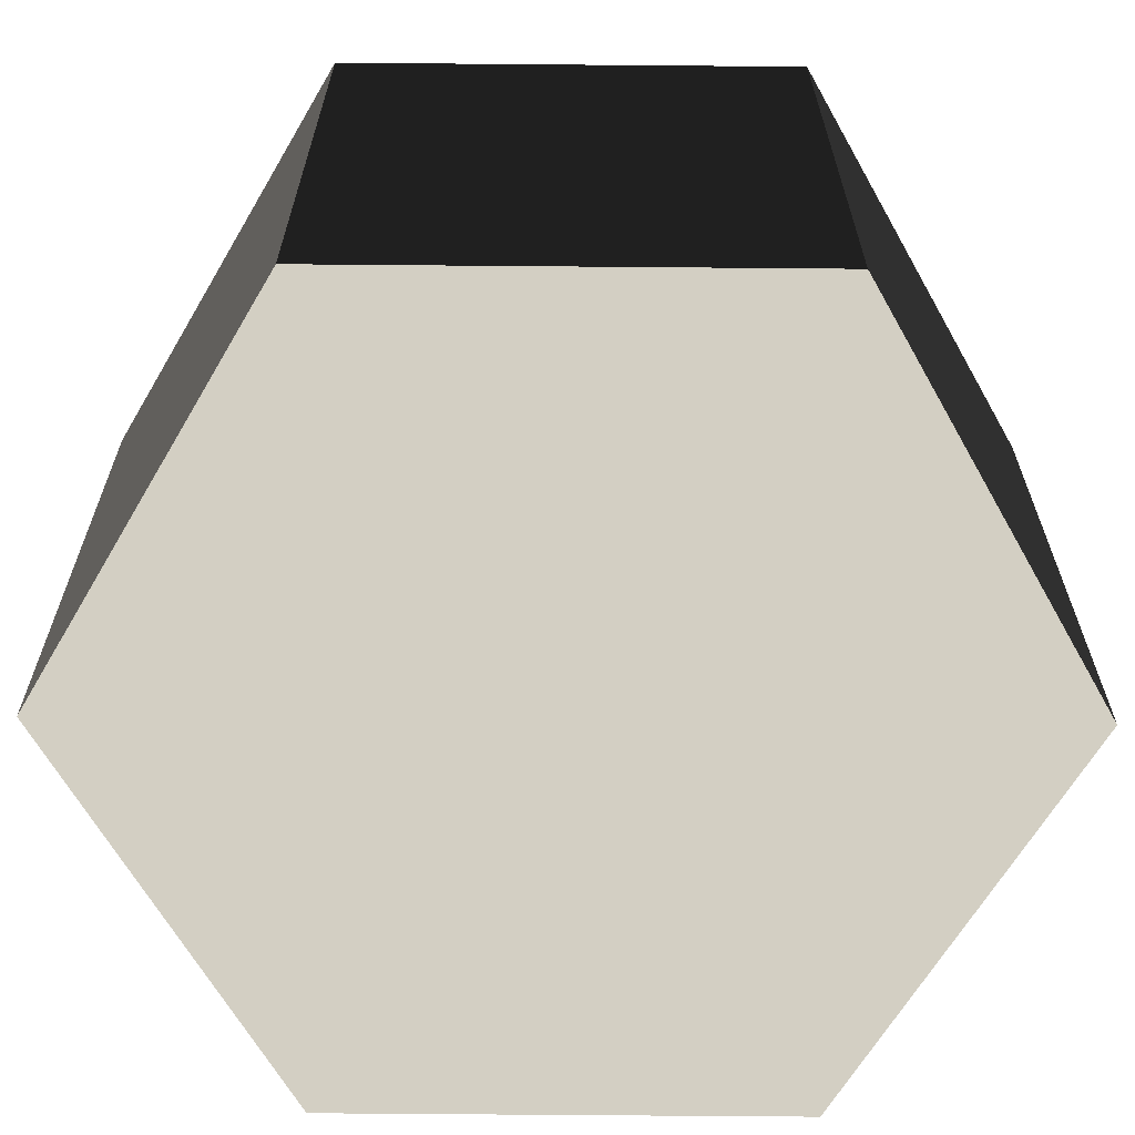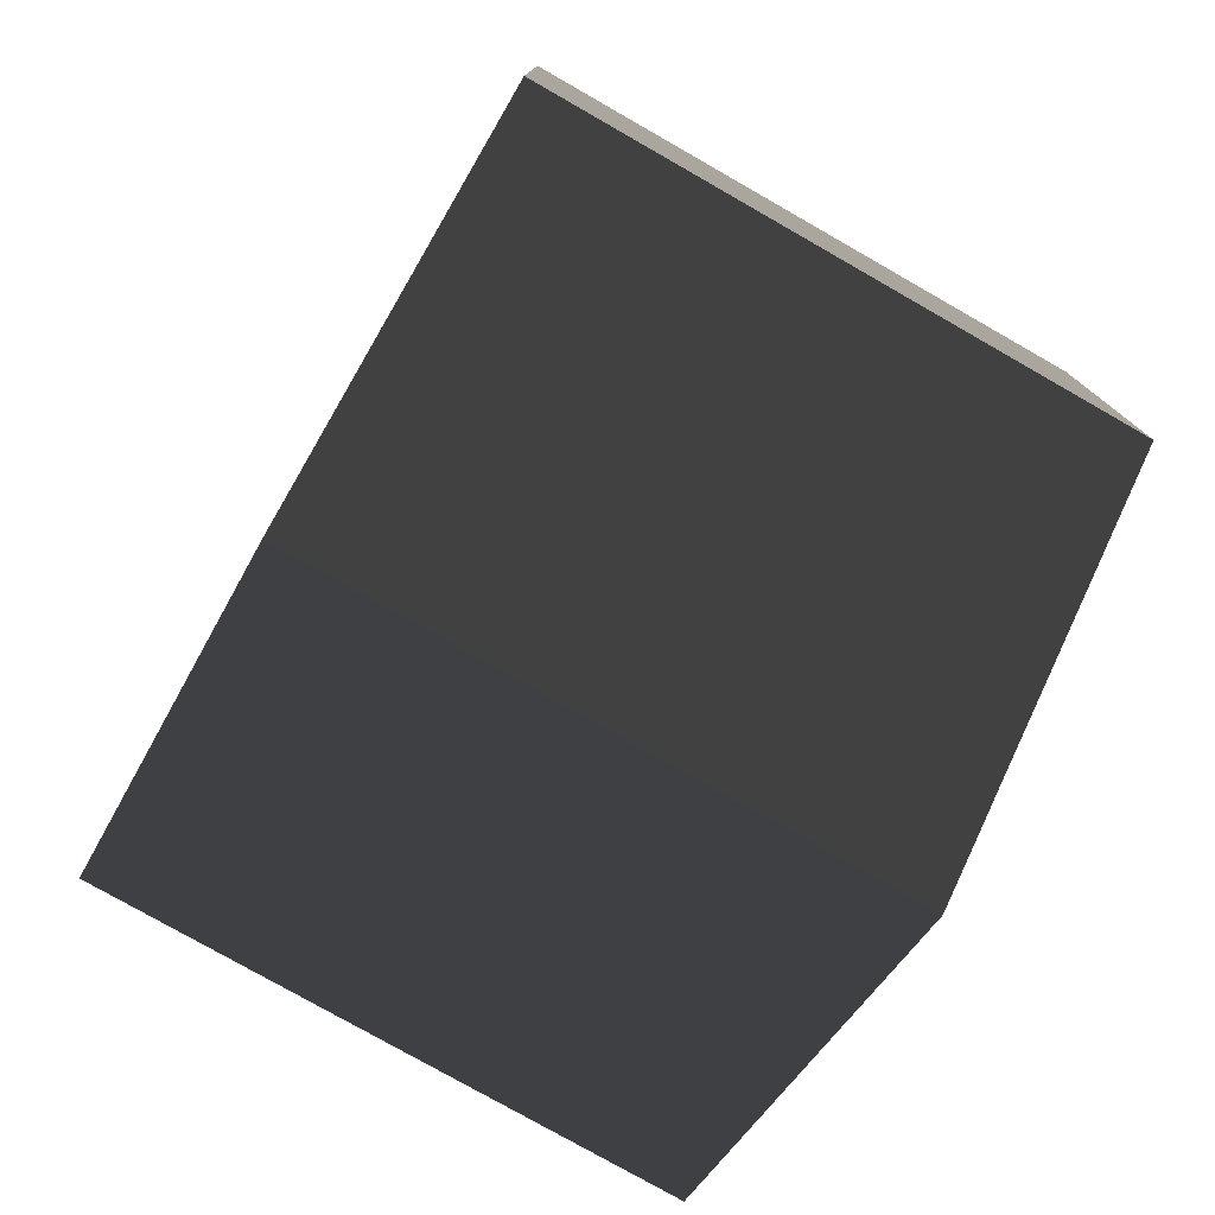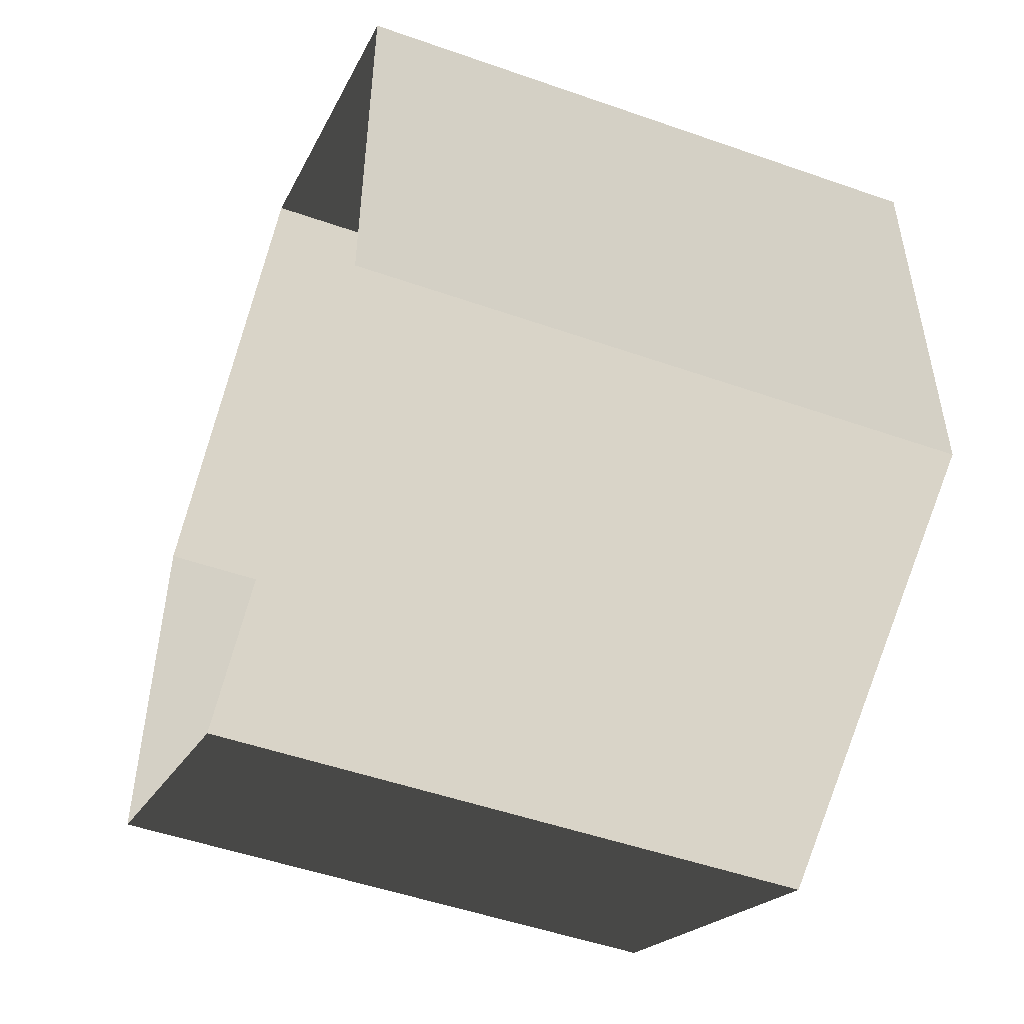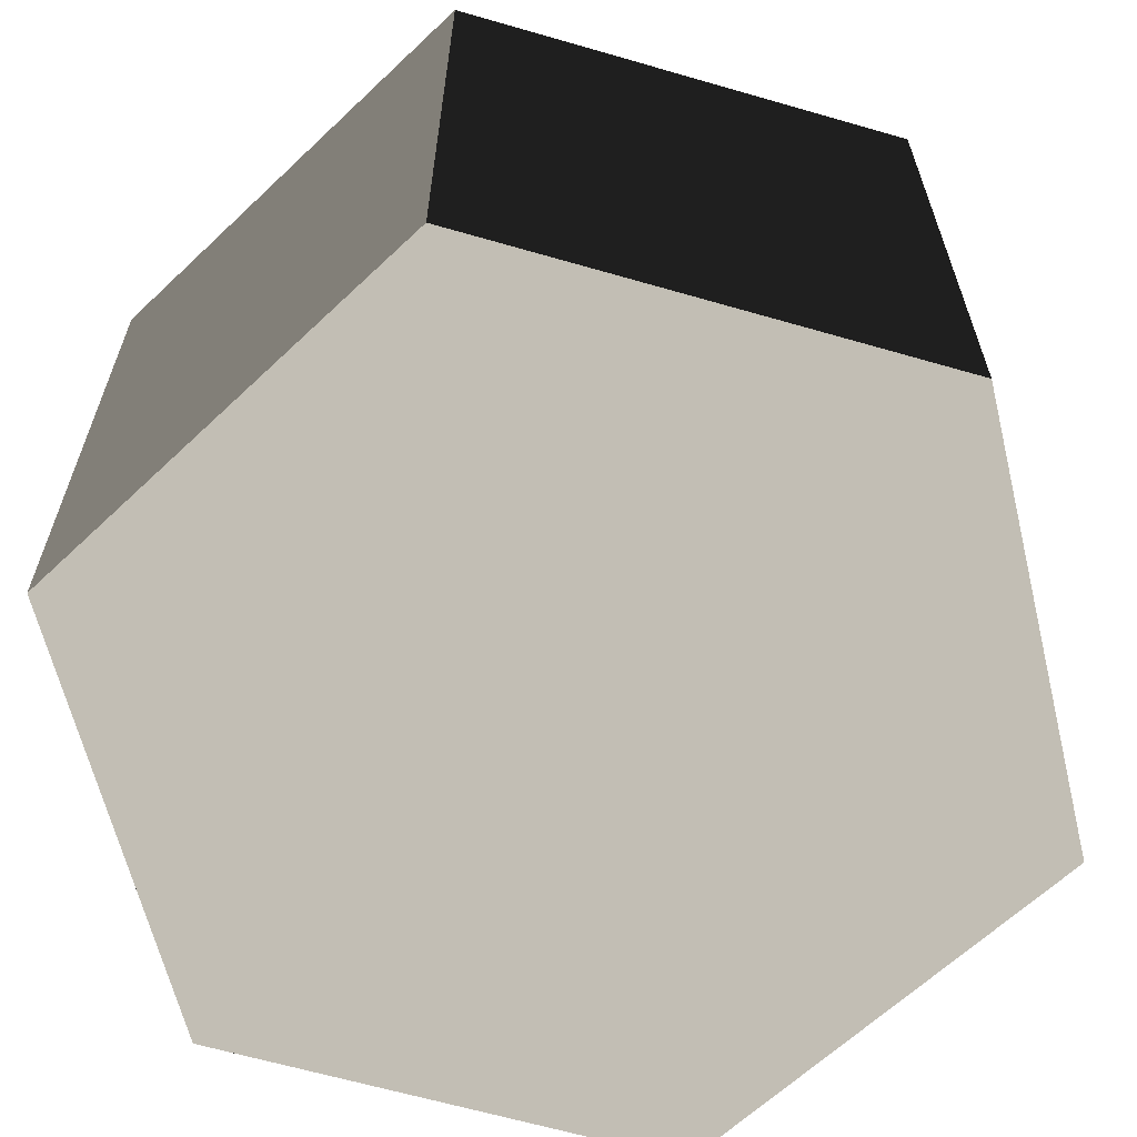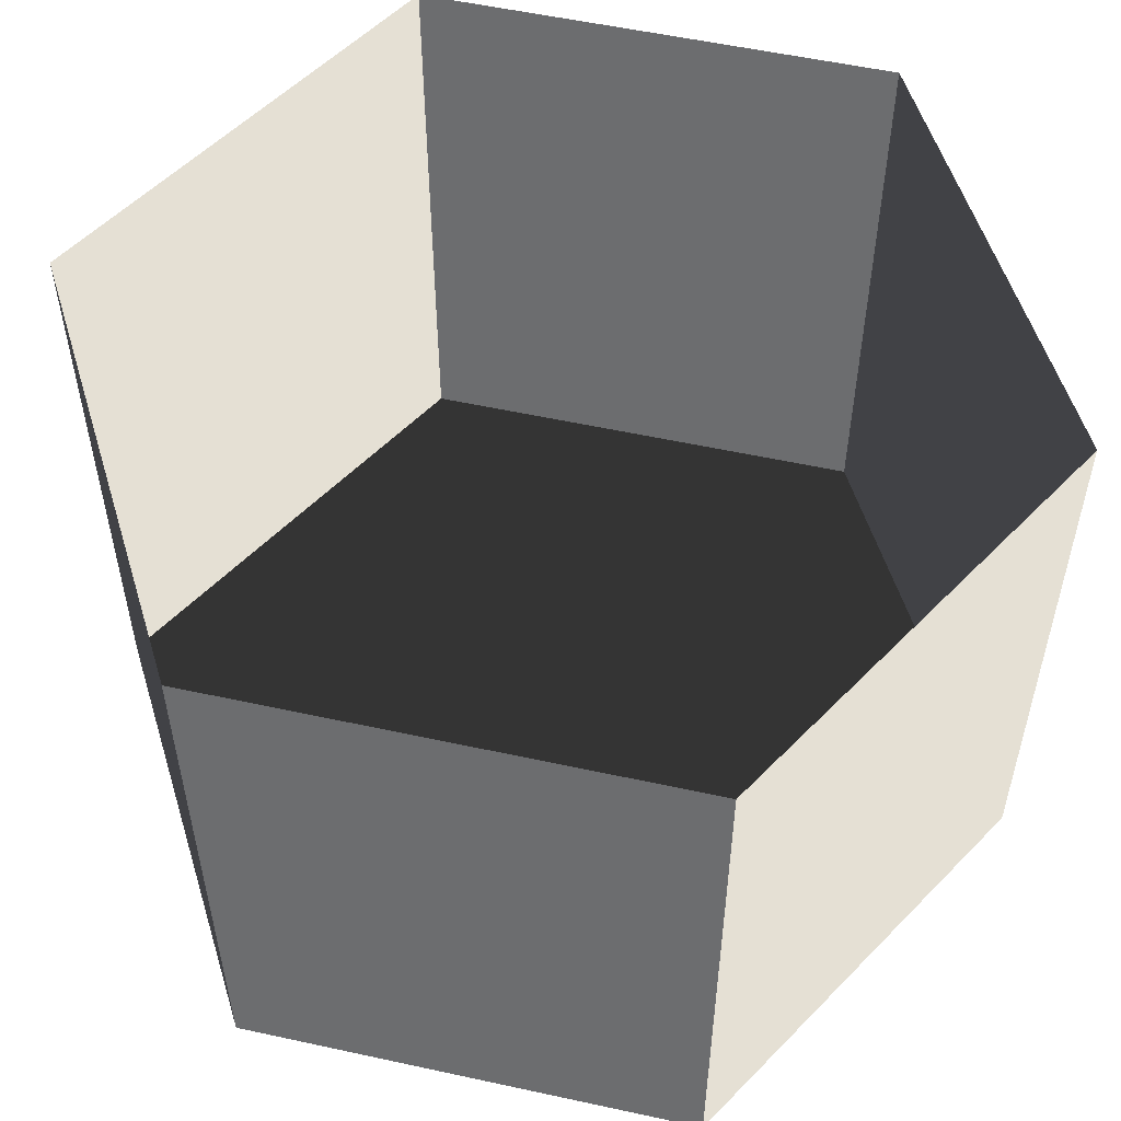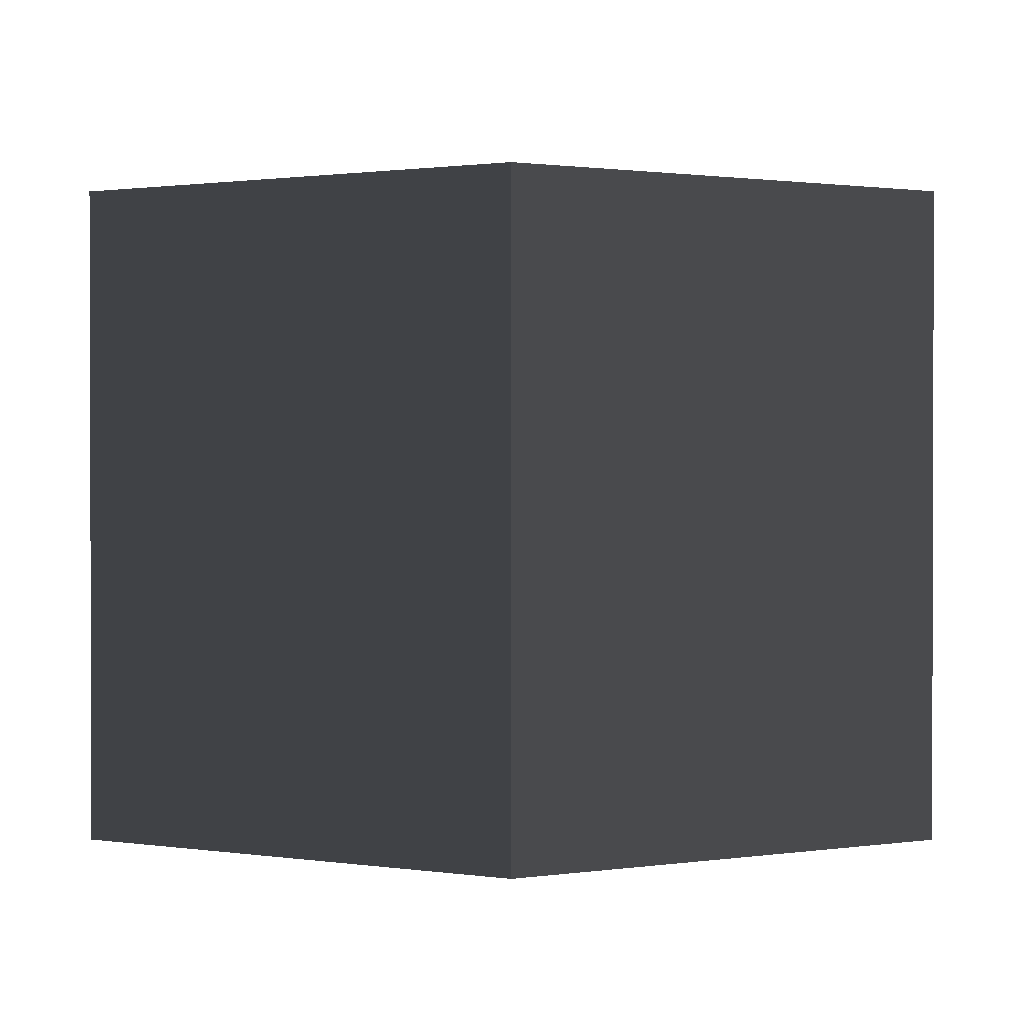
<metadata>
{"format":"obj","ext":"obj","renderer":"f3d","projection":"perspective","resolution":1024,"background":"white","views":[{"elev":-65.3,"azim":-30.5,"up":"+Z"},{"elev":-78.0,"azim":-119.7,"up":"+Y"},{"elev":-50.5,"azim":69.0,"up":"+Y"},{"elev":-63.7,"azim":-46.3,"up":"+Z"},{"elev":54.8,"azim":-77.0,"up":"+Z"},{"elev":1.0,"azim":-179.9,"up":"+Z"}]}
</metadata>
<code>
v 6.197e-05 12 -12
v 10.39 6 -12
v 10.39 6 3.994
v 6.106e-05 12 3.994
v 10.39 6 -12
v 10.39 -6 -12
v 10.39 -6 3.994
v 10.39 6 3.994
v 10.39 -6 -12
v -6.313e-05 -12 -12
v -6.404e-05 -12 3.994
v 10.39 -6 3.994
v -6.313e-05 -12 -12
v -10.39 -6 -12
v -10.39 -6 3.994
v -6.404e-05 -12 3.994
v -10.39 -6 -12
v -10.39 6 -12
v -10.39 6 3.994
v -10.39 -6 3.994
v -10.39 6 -12
v 6.197e-05 12 -12
v 6.106e-05 12 3.994
v -10.39 6 3.994
v -6.313e-05 -12 -12
v 10.39 -6 -12
v 10.39 6 -12
v 6.197e-05 12 -12
v -10.39 -6 -12
v -10.39 6 -12
g Cylinder_028_2254_141
f 1 3 2
f 1 4 3
f 5 7 6
f 5 8 7
f 9 11 10
f 9 12 11
f 13 15 14
f 13 16 15
f 17 19 18
f 17 20 19
f 21 23 22
f 21 24 23
f 25 27 26
f 27 25 28
f 28 25 29
f 28 29 30

</code>
